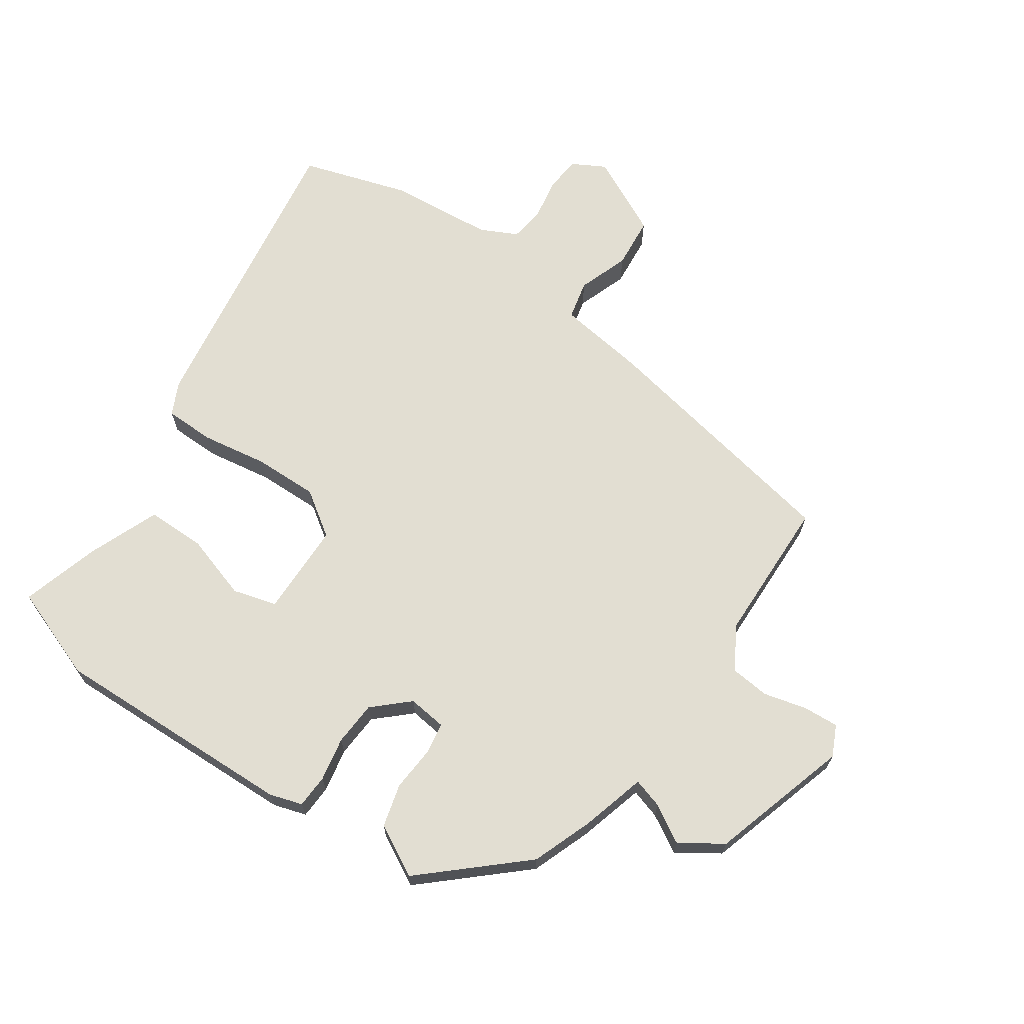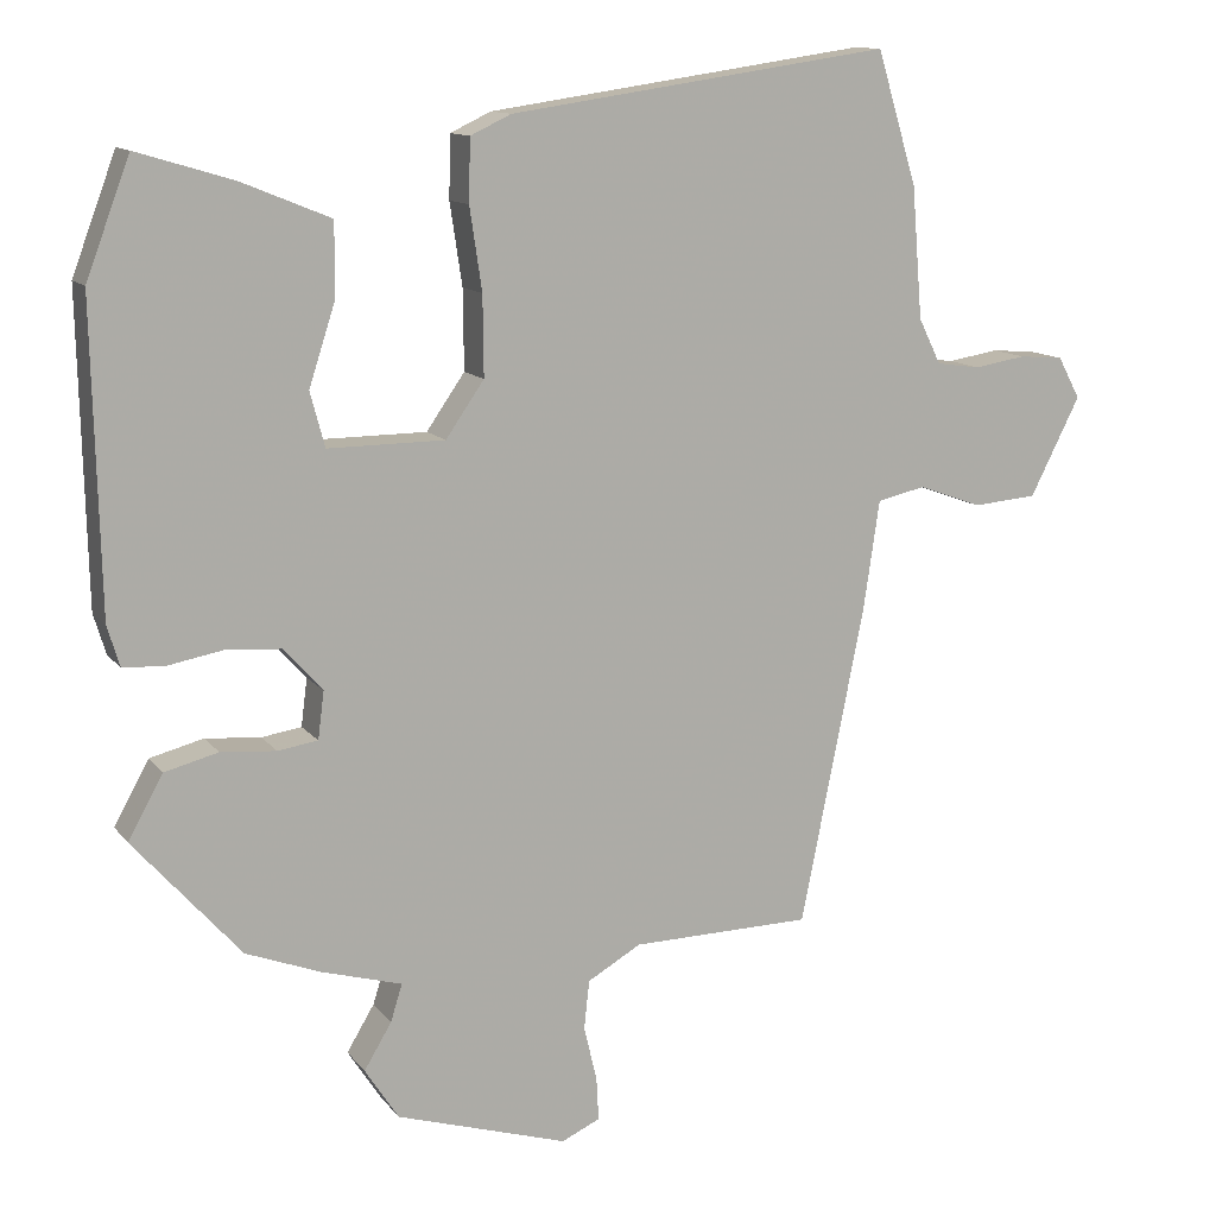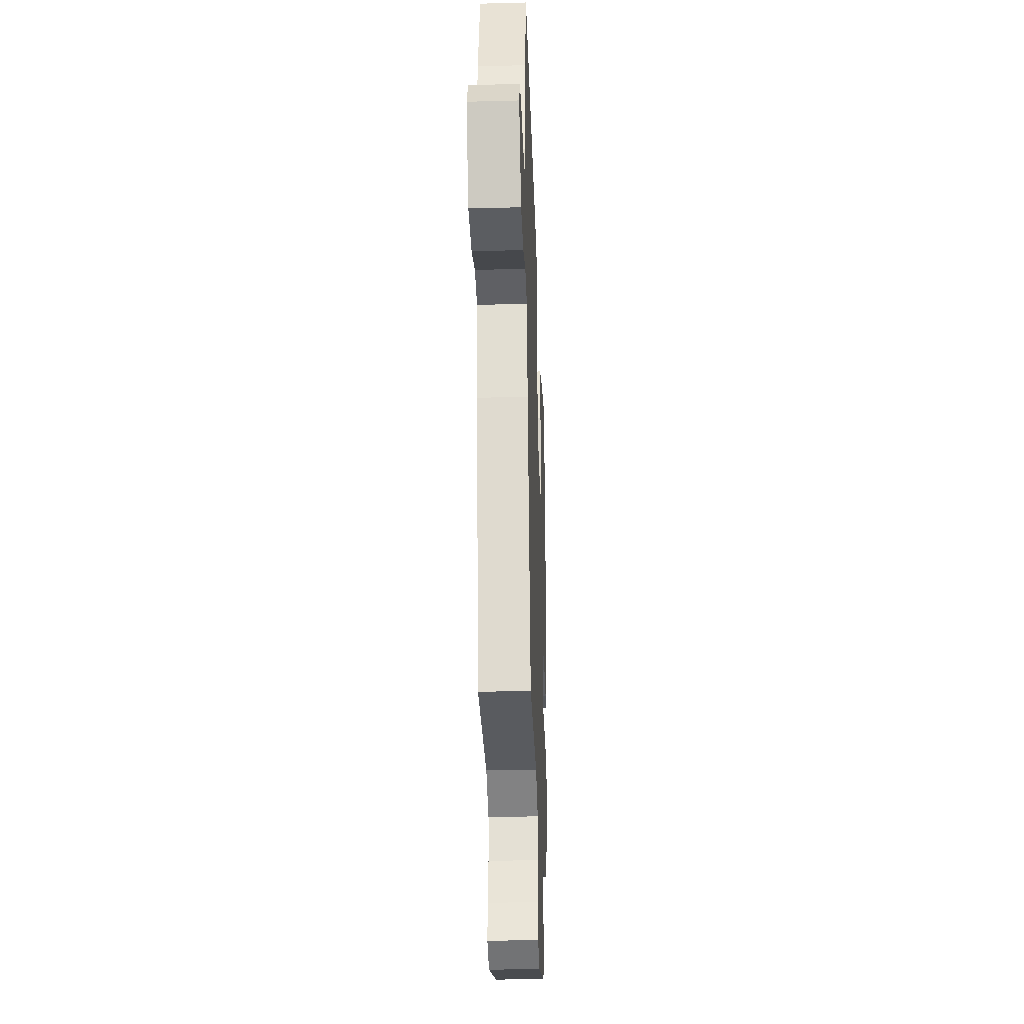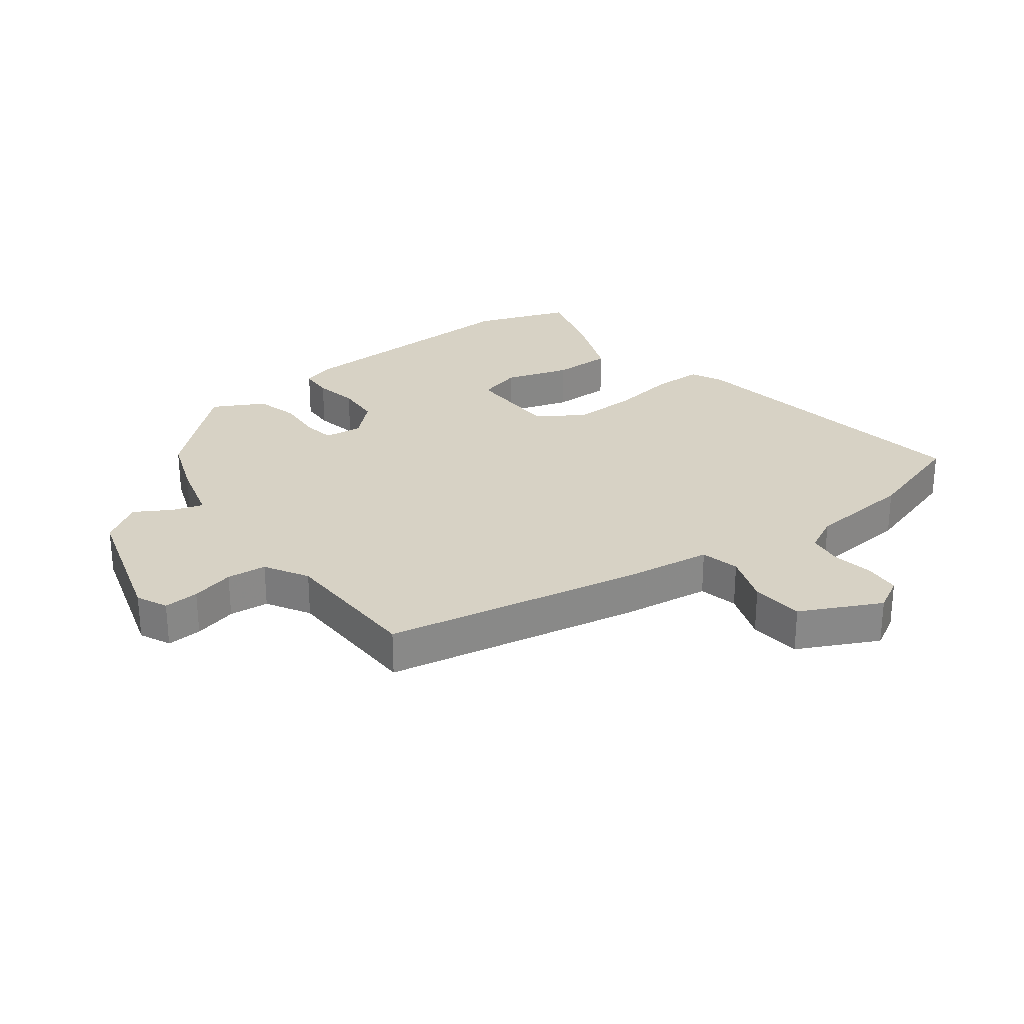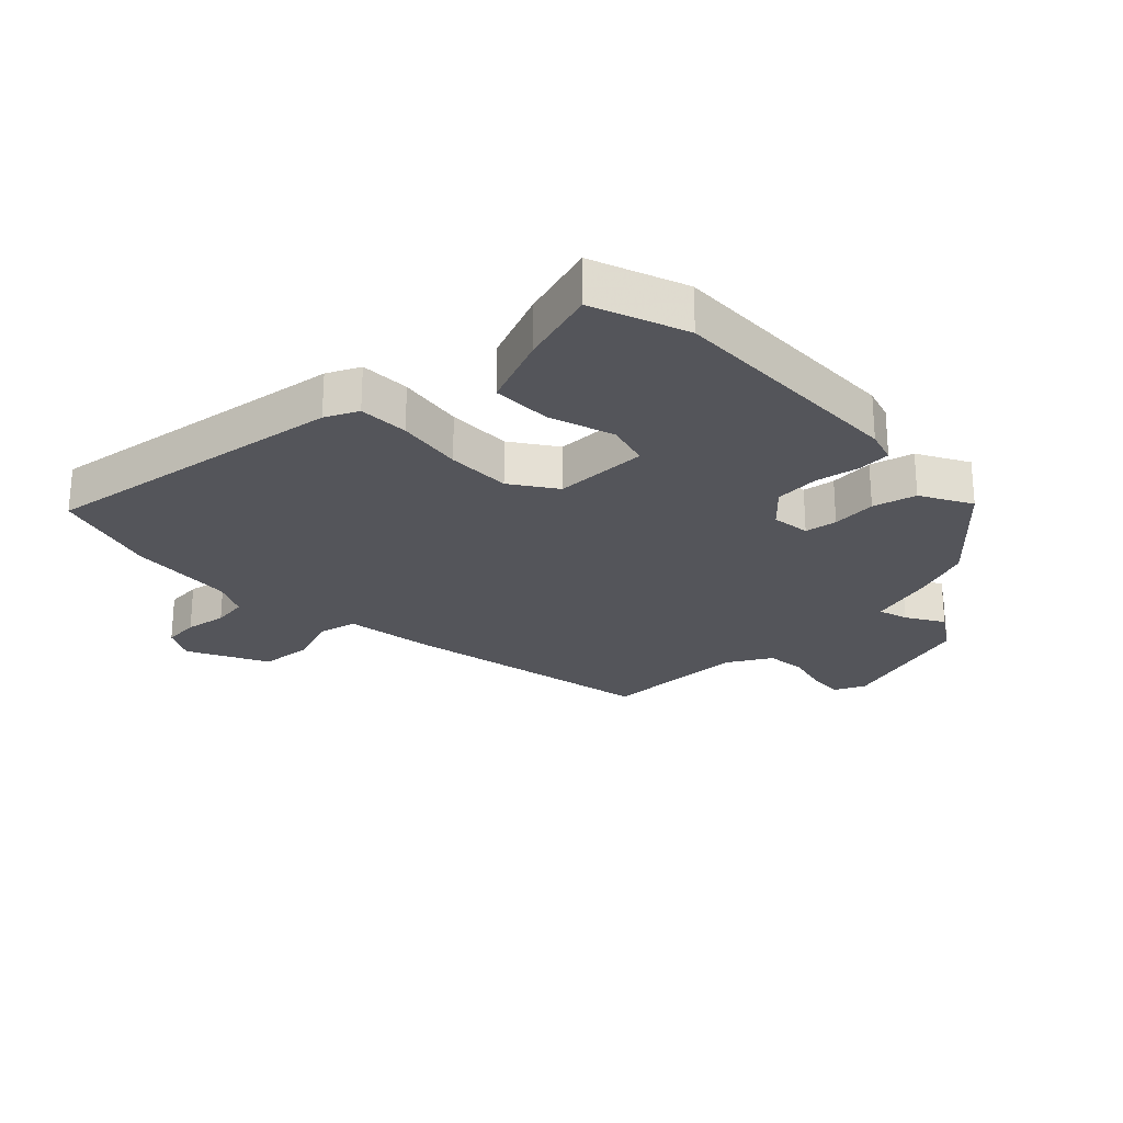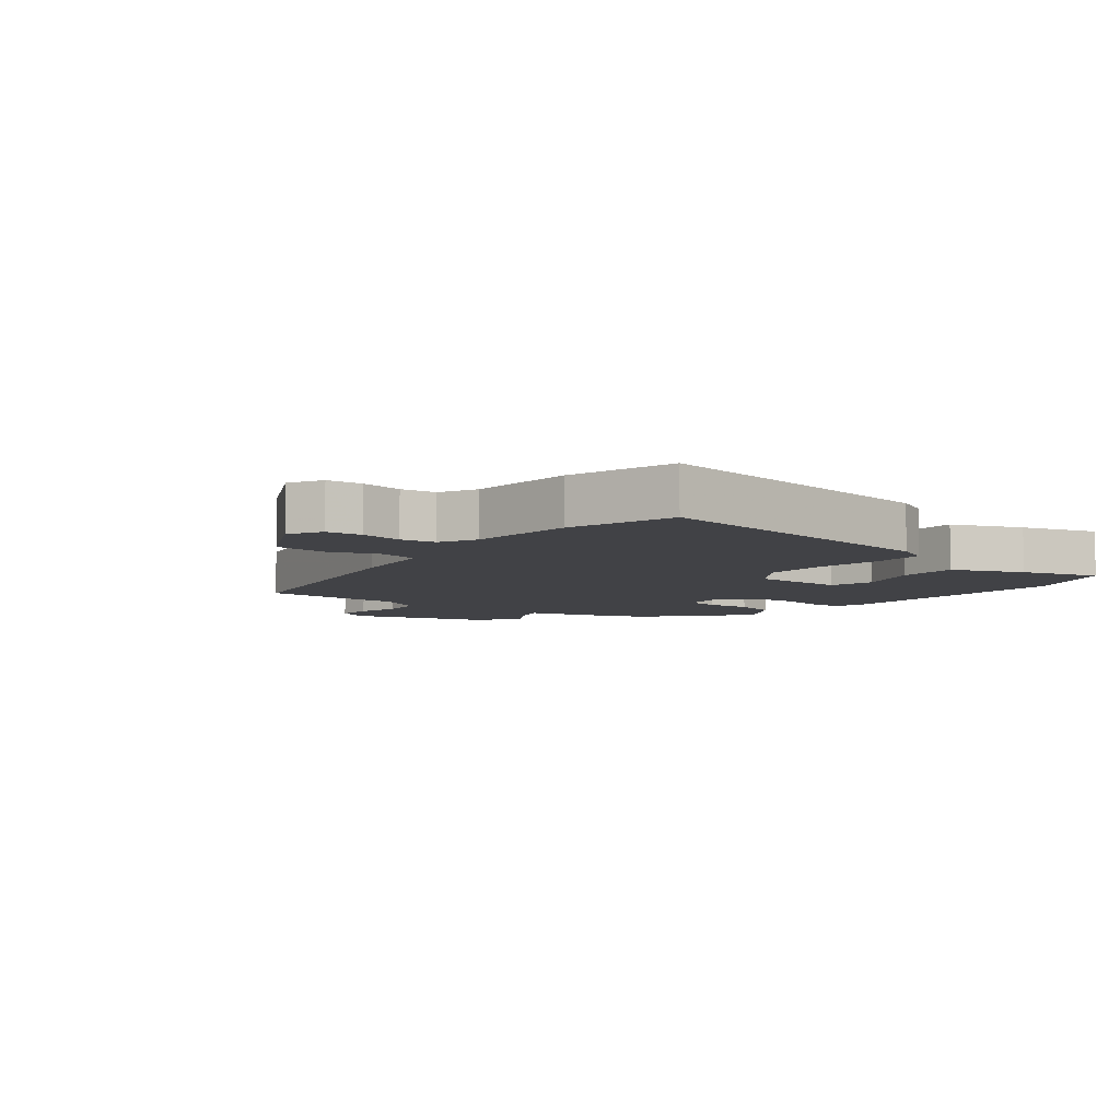
<metadata>
{"format":"obj","ext":"obj","renderer":"f3d","projection":"perspective","resolution":1024,"background":"white","views":[{"elev":67.8,"azim":124.0,"up":"+Y"},{"elev":12.2,"azim":157.2,"up":"+Z"},{"elev":-31.2,"azim":-87.8,"up":"+Z"},{"elev":27.6,"azim":-127.6,"up":"+Y"},{"elev":-25.0,"azim":43.9,"up":"+Y"},{"elev":-6.7,"azim":-38.4,"up":"+Y"}]}
</metadata>
<code>
v -0.517 0.07 0.445
v -0.465 0.07 0.617
v 0.031 0.07 0.545
v 0.084 0.07 0.52
v 0.086 0.07 0.439
v 0.07 0.07 0.332
v 0.069 0.07 0.228
v 0.119 0.07 0.156
v 0.271 0.07 0.155
v 0.29 0.07 0.226
v 0.256 0.07 0.331
v 0.255 0.07 0.427
v 0.37 0.07 0.474
v 0.496 0.07 0.512
v 0.553 0.07 0.36
v 0.544 0.07 -0.037
v 0.528 0.07 -0.09
v 0.474 0.07 -0.093
v 0.403 0.07 -0.08
v 0.331 0.07 -0.085
v 0.28 0.07 -0.141
v 0.288 0.07 -0.203
v 0.34 0.07 -0.211
v 0.412 0.07 -0.205
v 0.482 0.07 -0.223
v 0.527 0.07 -0.305
v 0.388 0.07 -0.462
v 0.291 0.07 -0.499
v 0.186 0.07 -0.529
v 0.201 0.07 -0.577
v 0.237 0.07 -0.637
v 0.193 0.07 -0.705
v -0.031 0.07 -0.774
v -0.081 0.07 -0.751
v -0.078 0.07 -0.694
v -0.061 0.07 -0.624
v -0.068 0.07 -0.56
v -0.138 0.07 -0.52
v -0.373 0.07 -0.516
v -0.456 0.07 -0.103
v -0.477 0.07 0.04
v -0.54 0.07 0.054
v -0.622 0.07 0.024
v -0.706 0.07 0.031
v -0.771 0.07 0.159
v -0.742 0.07 0.213
v -0.684 0.07 0.218
v -0.617 0.07 0.207
v -0.56 0.07 0.215
v -0.531 0.07 0.274
v -0.517 0 0.445
v -0.465 0 0.617
v 0.031 0 0.545
v 0.084 0 0.52
v 0.086 0 0.439
v 0.07 0 0.332
v 0.069 0 0.228
v 0.119 0 0.156
v 0.271 0 0.155
v 0.29 0 0.226
v 0.256 0 0.331
v 0.255 0 0.427
v 0.37 0 0.474
v 0.496 0 0.512
v 0.553 0 0.36
v 0.544 0 -0.037
v 0.528 0 -0.09
v 0.474 0 -0.093
v 0.403 0 -0.08
v 0.331 0 -0.085
v 0.28 0 -0.141
v 0.288 0 -0.203
v 0.34 0 -0.211
v 0.412 0 -0.205
v 0.482 0 -0.223
v 0.527 0 -0.305
v 0.388 0 -0.462
v 0.291 0 -0.499
v 0.186 0 -0.529
v 0.201 0 -0.577
v 0.237 0 -0.637
v 0.193 0 -0.705
v -0.031 0 -0.774
v -0.081 0 -0.751
v -0.078 0 -0.694
v -0.061 0 -0.624
v -0.068 0 -0.56
v -0.138 0 -0.52
v -0.373 0 -0.516
v -0.456 0 -0.103
v -0.477 0 0.04
v -0.54 0 0.054
v -0.622 0 0.024
v -0.706 0 0.031
v -0.771 0 0.159
v -0.742 0 0.213
v -0.684 0 0.218
v -0.617 0 0.207
v -0.56 0 0.215
v -0.531 0 0.274
f 46 47 48
f 45 46 48
f 44 45 48
f 43 44 48
f 42 43 48
f 41 42 48 49
f 38 39 40 41
f 41 49 50
f 38 41 50
f 37 38 50
f 34 35 36
f 33 34 36
f 32 33 36
f 31 32 36
f 30 31 36
f 29 30 36 37
f 28 29 37
f 27 28 37
f 26 27 37
f 25 26 37
f 24 25 37
f 23 24 37
f 22 23 37
f 50 1 2
f 37 50 2
f 22 37 2
f 21 22 2
f 17 18 19
f 16 17 19
f 15 16 19
f 14 15 19
f 13 14 19
f 12 13 19
f 11 12 19
f 10 11 19
f 9 10 19 20
f 8 9 20 21
f 4 5 6
f 3 4 6
f 2 3 6
f 2 6 7
f 2 7 8 21
f 98 97 96
f 98 96 95
f 98 95 94
f 98 94 93
f 98 93 92
f 99 98 92 91
f 91 90 89 88
f 100 99 91
f 100 91 88
f 100 88 87
f 86 85 84
f 86 84 83
f 86 83 82
f 86 82 81
f 86 81 80
f 87 86 80 79
f 87 79 78
f 87 78 77
f 87 77 76
f 87 76 75
f 87 75 74
f 87 74 73
f 87 73 72
f 52 51 100
f 52 100 87
f 52 87 72
f 52 72 71
f 69 68 67
f 69 67 66
f 69 66 65
f 69 65 64
f 69 64 63
f 69 63 62
f 69 62 61
f 69 61 60
f 70 69 60 59
f 71 70 59 58
f 56 55 54
f 56 54 53
f 56 53 52
f 57 56 52
f 71 58 57 52
f 1 51 52 2
f 2 52 53 3
f 3 53 54 4
f 4 54 55 5
f 5 55 56 6
f 6 56 57 7
f 7 57 58 8
f 8 58 59 9
f 9 59 60 10
f 10 60 61 11
f 11 61 62 12
f 12 62 63 13
f 13 63 64 14
f 14 64 65 15
f 15 65 66 16
f 16 66 67 17
f 17 67 68 18
f 18 68 69 19
f 19 69 70 20
f 20 70 71 21
f 21 71 72 22
f 22 72 73 23
f 23 73 74 24
f 24 74 75 25
f 25 75 76 26
f 26 76 77 27
f 27 77 78 28
f 28 78 79 29
f 29 79 80 30
f 30 80 81 31
f 31 81 82 32
f 32 82 83 33
f 33 83 84 34
f 34 84 85 35
f 35 85 86 36
f 36 86 87 37
f 37 87 88 38
f 38 88 89 39
f 39 89 90 40
f 40 90 91 41
f 41 91 92 42
f 42 92 93 43
f 43 93 94 44
f 44 94 95 45
f 45 95 96 46
f 46 96 97 47
f 47 97 98 48
f 48 98 99 49
f 49 99 100 50
f 50 100 51 1

</code>
